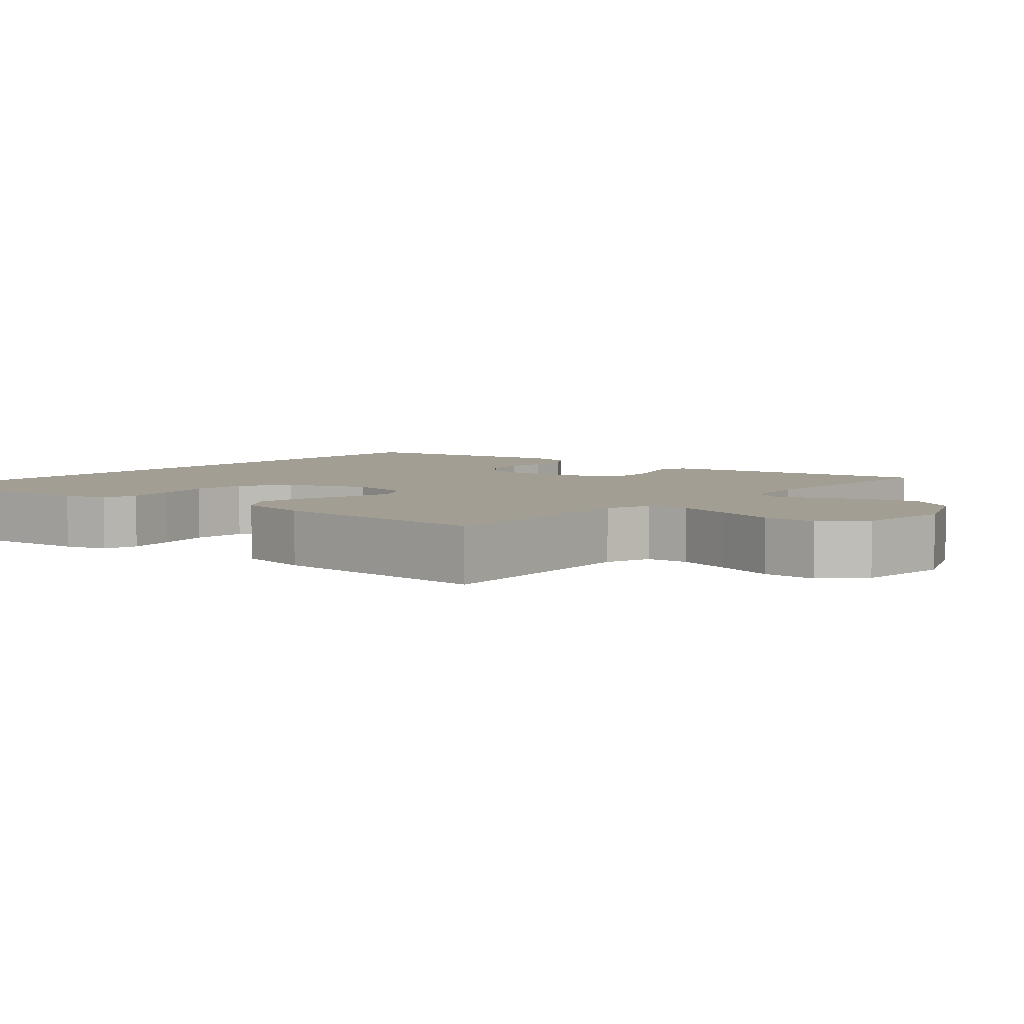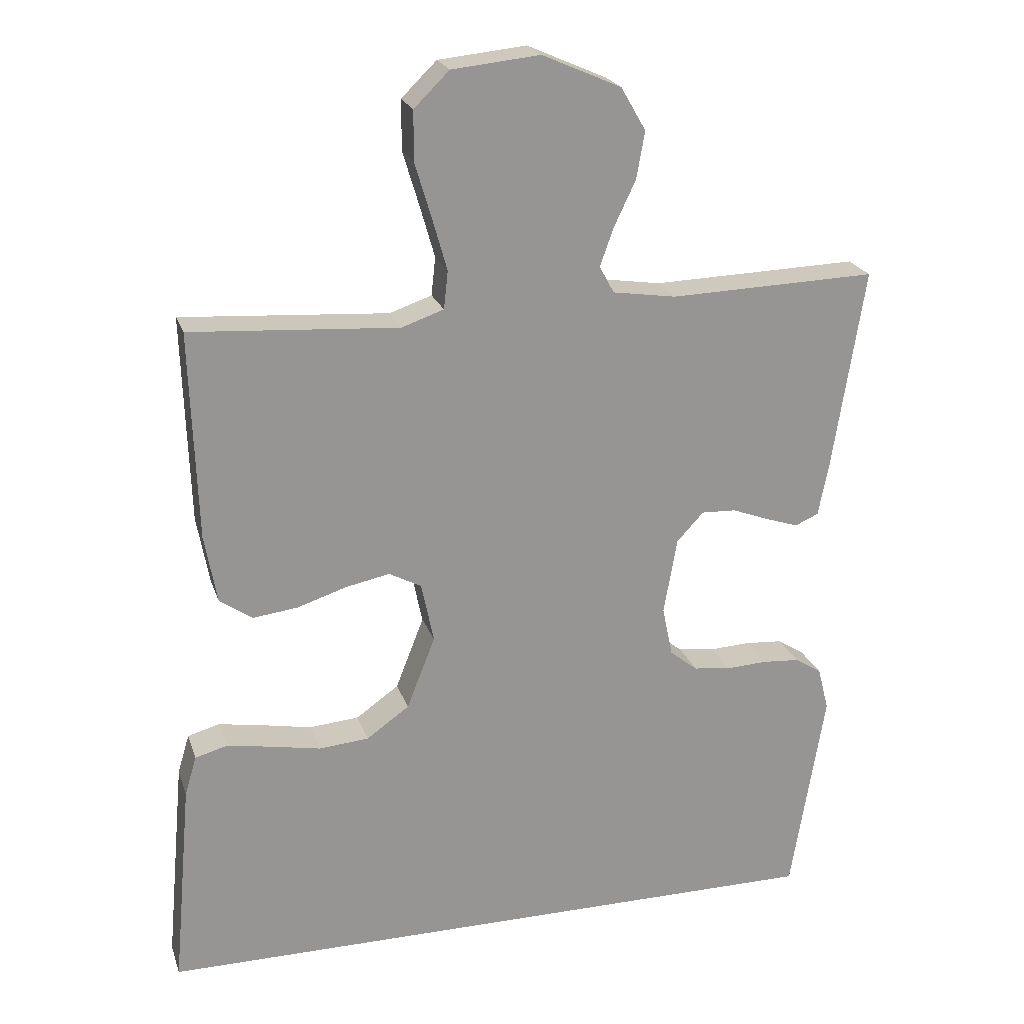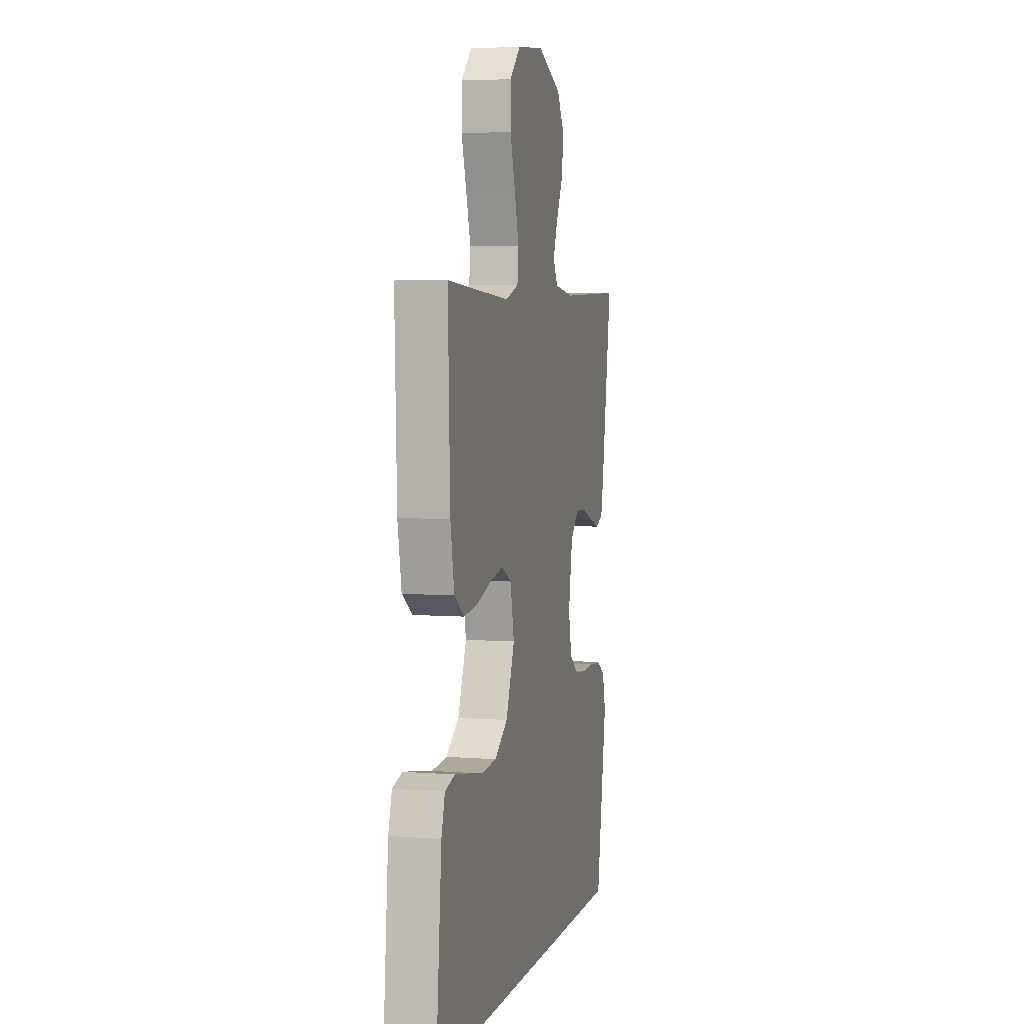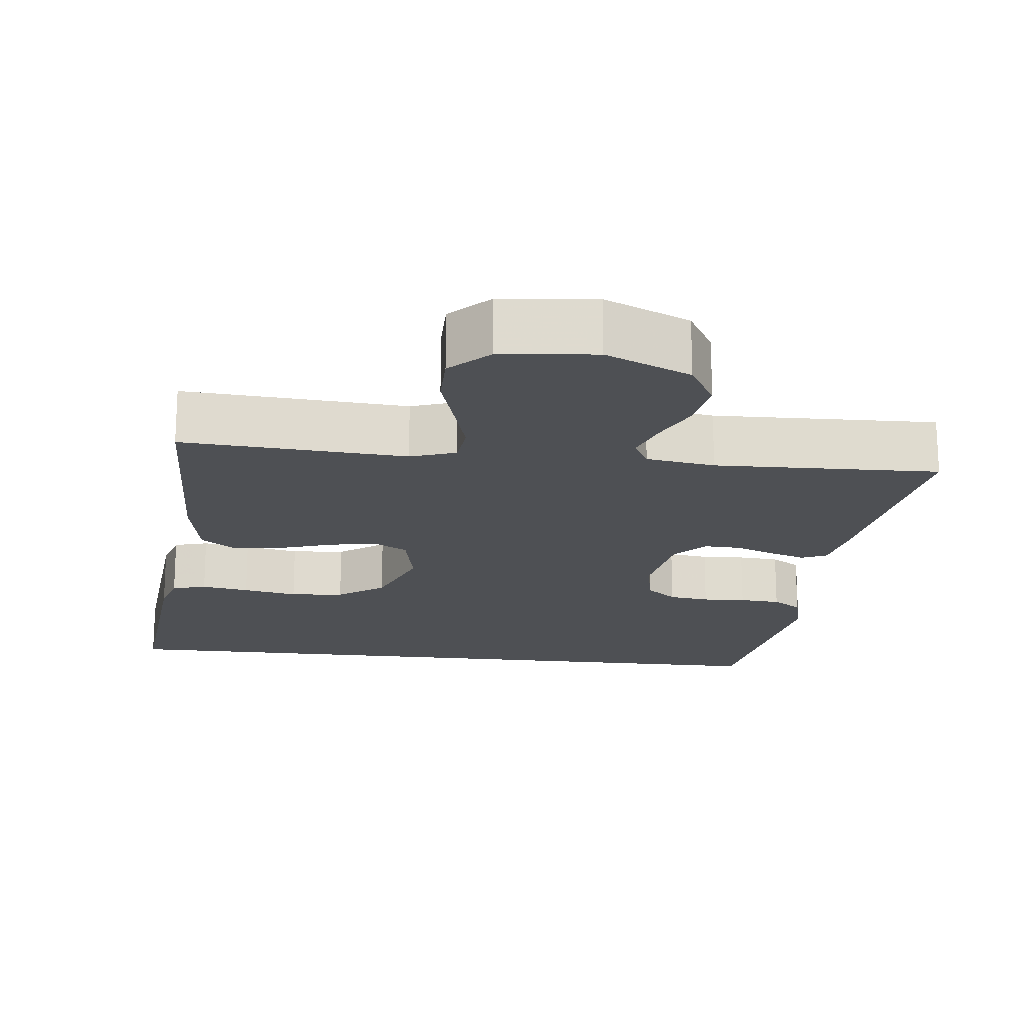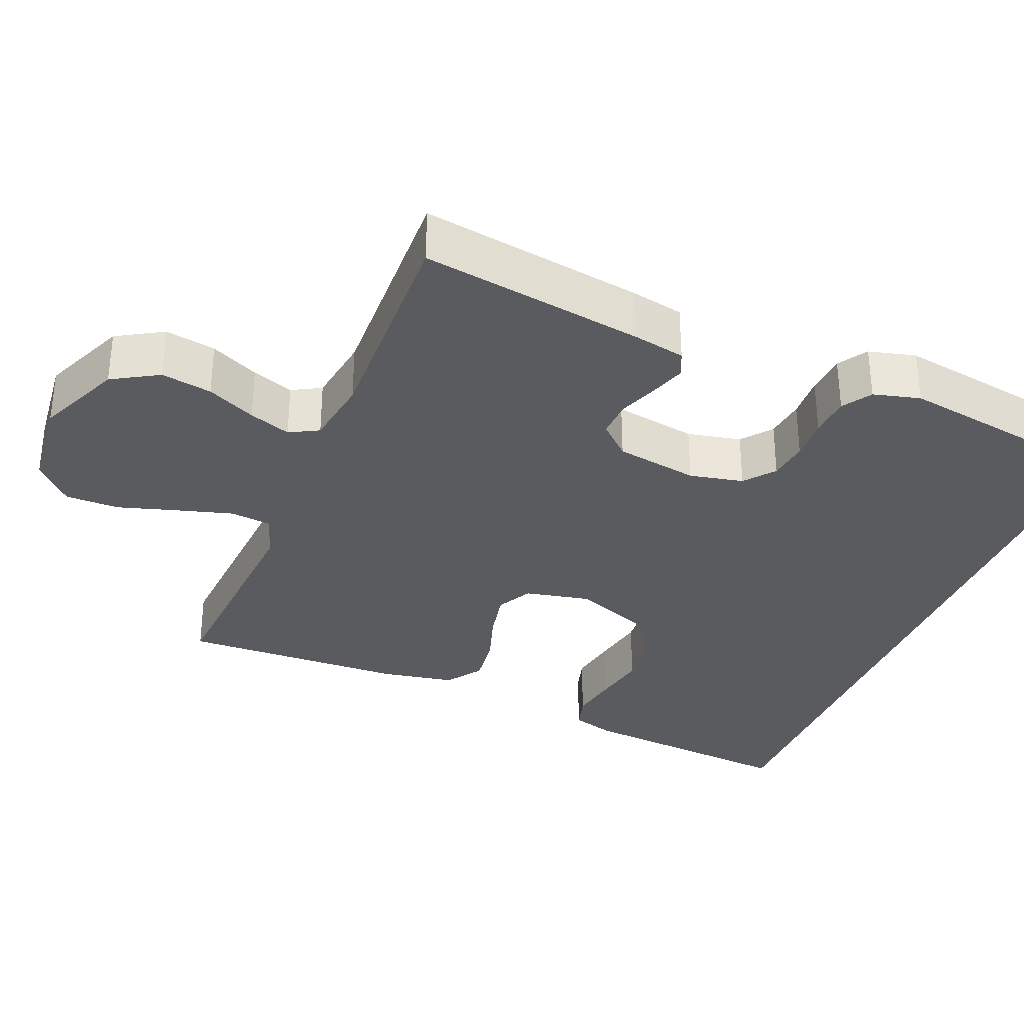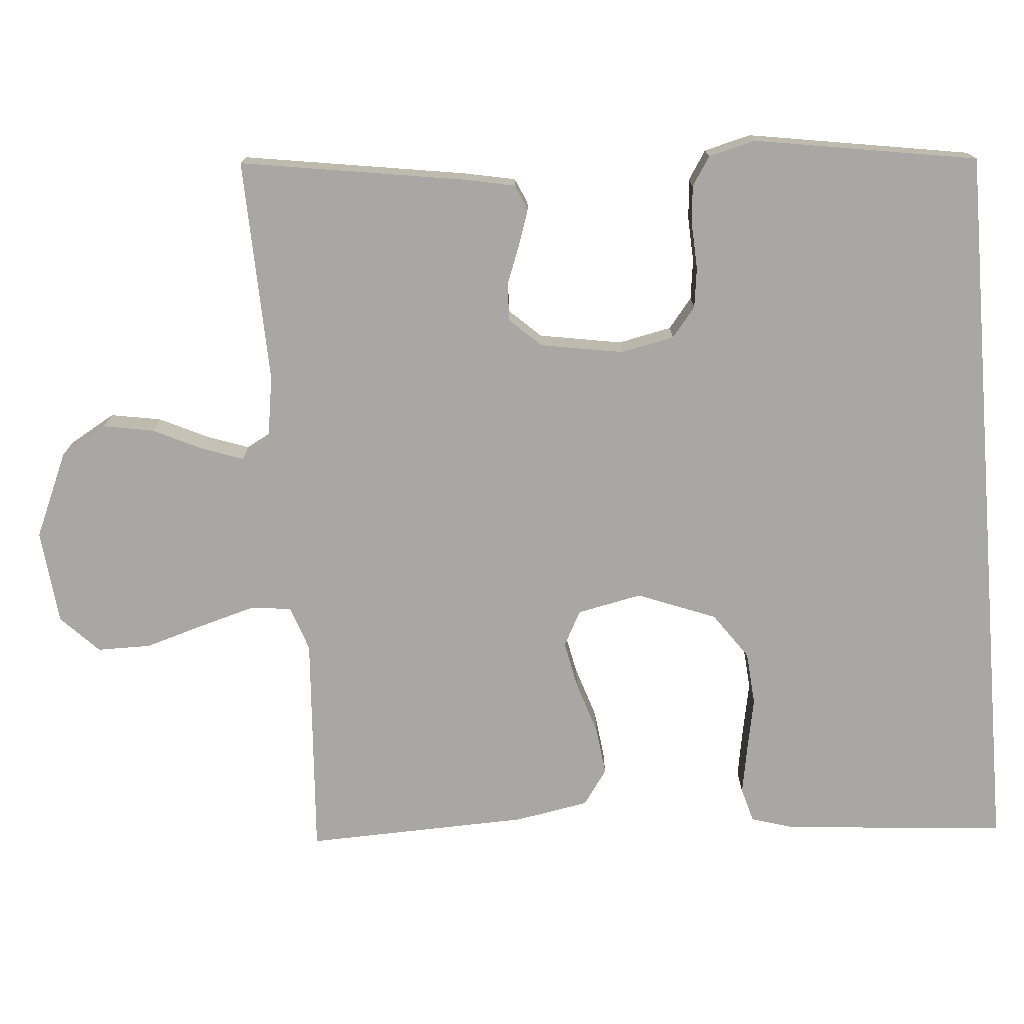
<metadata>
{"format":"obj","ext":"obj","renderer":"f3d","projection":"perspective","resolution":1024,"background":"white","views":[{"elev":5.2,"azim":-49.4,"up":"+Y"},{"elev":22.2,"azim":-16.1,"up":"+Z"},{"elev":4.6,"azim":-75.9,"up":"+Z"},{"elev":-18.9,"azim":-6.4,"up":"+Y"},{"elev":-33.0,"azim":67.9,"up":"+Y"},{"elev":-74.7,"azim":94.7,"up":"+Y"}]}
</metadata>
<code>
v -0.5 0.07 0.5
v -0.2 0.07 0.48
v -0.139 0.07 0.501
v -0.133 0.07 0.556
v -0.154 0.07 0.63
v -0.178 0.07 0.71
v -0.178 0.07 0.782
v -0.127 0.07 0.832
v 0 0.07 0.845
v 0.114 0.07 0.795
v 0.15 0.07 0.733
v 0.138 0.07 0.665
v 0.107 0.07 0.6
v 0.087 0.07 0.544
v 0.108 0.07 0.505
v 0.2 0.07 0.491
v 0.5 0.07 0.5
v 0.453 0.07 0.2
v 0.439 0.07 0.13
v 0.405 0.07 0.115
v 0.357 0.07 0.131
v 0.304 0.07 0.151
v 0.254 0.07 0.153
v 0.215 0.07 0.111
v 0.196 0.07 0
v 0.211 0.07 -0.072
v 0.251 0.07 -0.104
v 0.305 0.07 -0.111
v 0.363 0.07 -0.108
v 0.418 0.07 -0.112
v 0.457 0.07 -0.137
v 0.473 0.07 -0.2
v 0.424 0.07 -0.5
v -0.562 0.07 -0.5
v -0.535 0.07 -0.2
v -0.518 0.07 -0.143
v -0.472 0.07 -0.13
v -0.408 0.07 -0.141
v -0.335 0.07 -0.155
v -0.263 0.07 -0.149
v -0.201 0.07 -0.105
v -0.16 0.07 0
v -0.178 0.07 0.087
v -0.225 0.07 0.112
v -0.289 0.07 0.099
v -0.36 0.07 0.076
v -0.425 0.07 0.068
v -0.472 0.07 0.101
v -0.49 0.07 0.2
v -0.5 0 0.5
v -0.2 0 0.48
v -0.139 0 0.501
v -0.133 0 0.556
v -0.154 0 0.63
v -0.178 0 0.71
v -0.178 0 0.782
v -0.127 0 0.832
v 0 0 0.845
v 0.114 0 0.795
v 0.15 0 0.733
v 0.138 0 0.665
v 0.107 0 0.6
v 0.087 0 0.544
v 0.108 0 0.505
v 0.2 0 0.491
v 0.5 0 0.5
v 0.453 0 0.2
v 0.439 0 0.13
v 0.405 0 0.115
v 0.357 0 0.131
v 0.304 0 0.151
v 0.254 0 0.153
v 0.215 0 0.111
v 0.196 0 0
v 0.211 0 -0.072
v 0.251 0 -0.104
v 0.305 0 -0.111
v 0.363 0 -0.108
v 0.418 0 -0.112
v 0.457 0 -0.137
v 0.473 0 -0.2
v 0.424 0 -0.5
v -0.562 0 -0.5
v -0.535 0 -0.2
v -0.518 0 -0.143
v -0.472 0 -0.13
v -0.408 0 -0.141
v -0.335 0 -0.155
v -0.263 0 -0.149
v -0.201 0 -0.105
v -0.16 0 0
v -0.178 0 0.087
v -0.225 0 0.112
v -0.289 0 0.099
v -0.36 0 0.076
v -0.425 0 0.068
v -0.472 0 0.101
v -0.49 0 0.2
f 48 49 1 2
f 45 46 47 48
f 44 45 48 2
f 43 44 2 3
f 42 43 3 4
f 36 37 38 39
f 34 35 36 39
f 34 39 40
f 33 34 40 41
f 28 29 30 31
f 27 28 31 32
f 19 20 21 22
f 17 18 19 22
f 16 17 22 23
f 15 16 23 24
f 10 11 12 13
f 10 13 14
f 9 10 14
f 8 9 14
f 5 6 7 8
f 4 5 8 14
f 42 4 14 15
f 27 32 33 41
f 26 27 41 42
f 25 26 42
f 15 24 25 42
f 51 50 98 97
f 97 96 95 94
f 51 97 94 93
f 52 51 93 92
f 53 52 92 91
f 88 87 86 85
f 88 85 84 83
f 89 88 83
f 90 89 83 82
f 80 79 78 77
f 81 80 77 76
f 71 70 69 68
f 71 68 67 66
f 72 71 66 65
f 73 72 65 64
f 62 61 60 59
f 63 62 59
f 63 59 58
f 63 58 57
f 57 56 55 54
f 63 57 54 53
f 64 63 53 91
f 90 82 81 76
f 91 90 76 75
f 91 75 74
f 91 74 73 64
f 1 50 51 2
f 2 51 52 3
f 3 52 53 4
f 4 53 54 5
f 5 54 55 6
f 6 55 56 7
f 7 56 57 8
f 8 57 58 9
f 9 58 59 10
f 10 59 60 11
f 11 60 61 12
f 12 61 62 13
f 13 62 63 14
f 14 63 64 15
f 15 64 65 16
f 16 65 66 17
f 17 66 67 18
f 18 67 68 19
f 19 68 69 20
f 20 69 70 21
f 21 70 71 22
f 22 71 72 23
f 23 72 73 24
f 24 73 74 25
f 25 74 75 26
f 26 75 76 27
f 27 76 77 28
f 28 77 78 29
f 29 78 79 30
f 30 79 80 31
f 31 80 81 32
f 32 81 82 33
f 33 82 83 34
f 34 83 84 35
f 35 84 85 36
f 36 85 86 37
f 37 86 87 38
f 38 87 88 39
f 39 88 89 40
f 40 89 90 41
f 41 90 91 42
f 42 91 92 43
f 43 92 93 44
f 44 93 94 45
f 45 94 95 46
f 46 95 96 47
f 47 96 97 48
f 48 97 98 49
f 49 98 50 1

</code>
